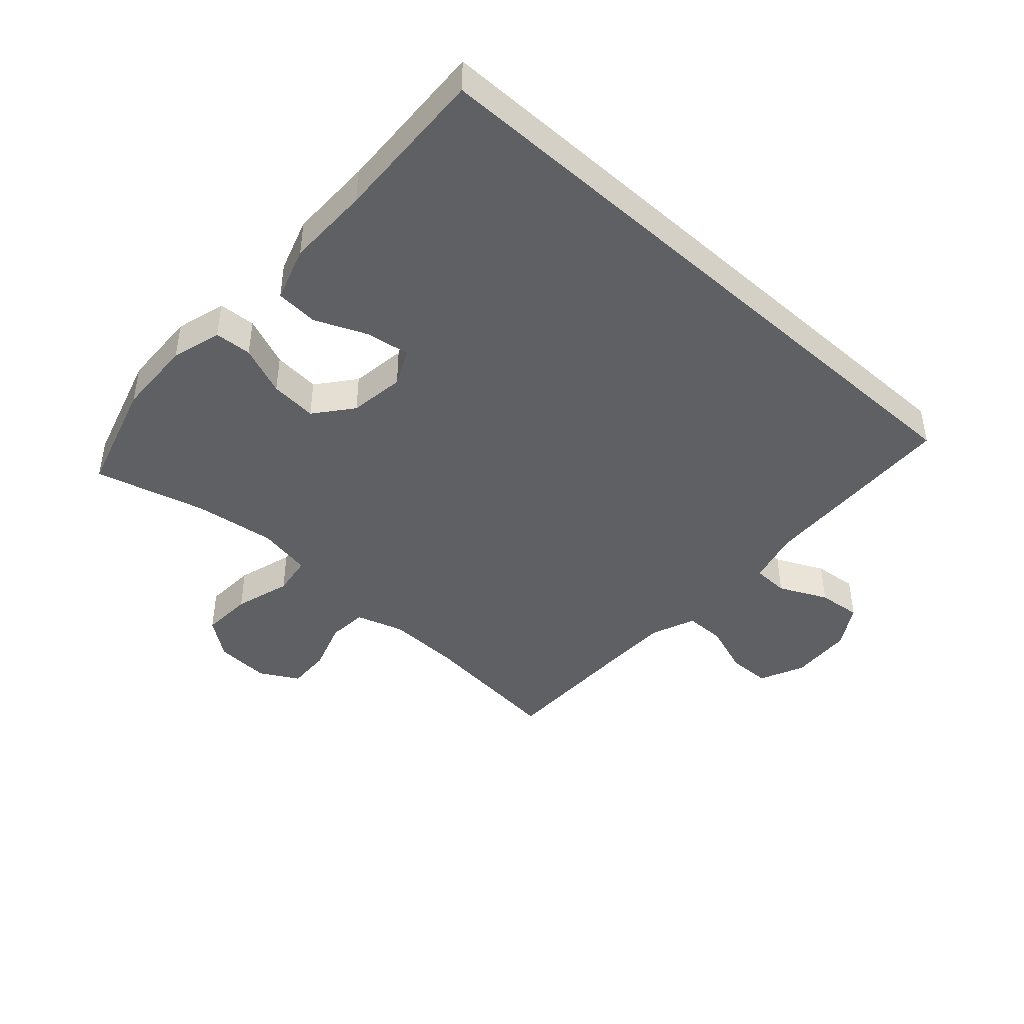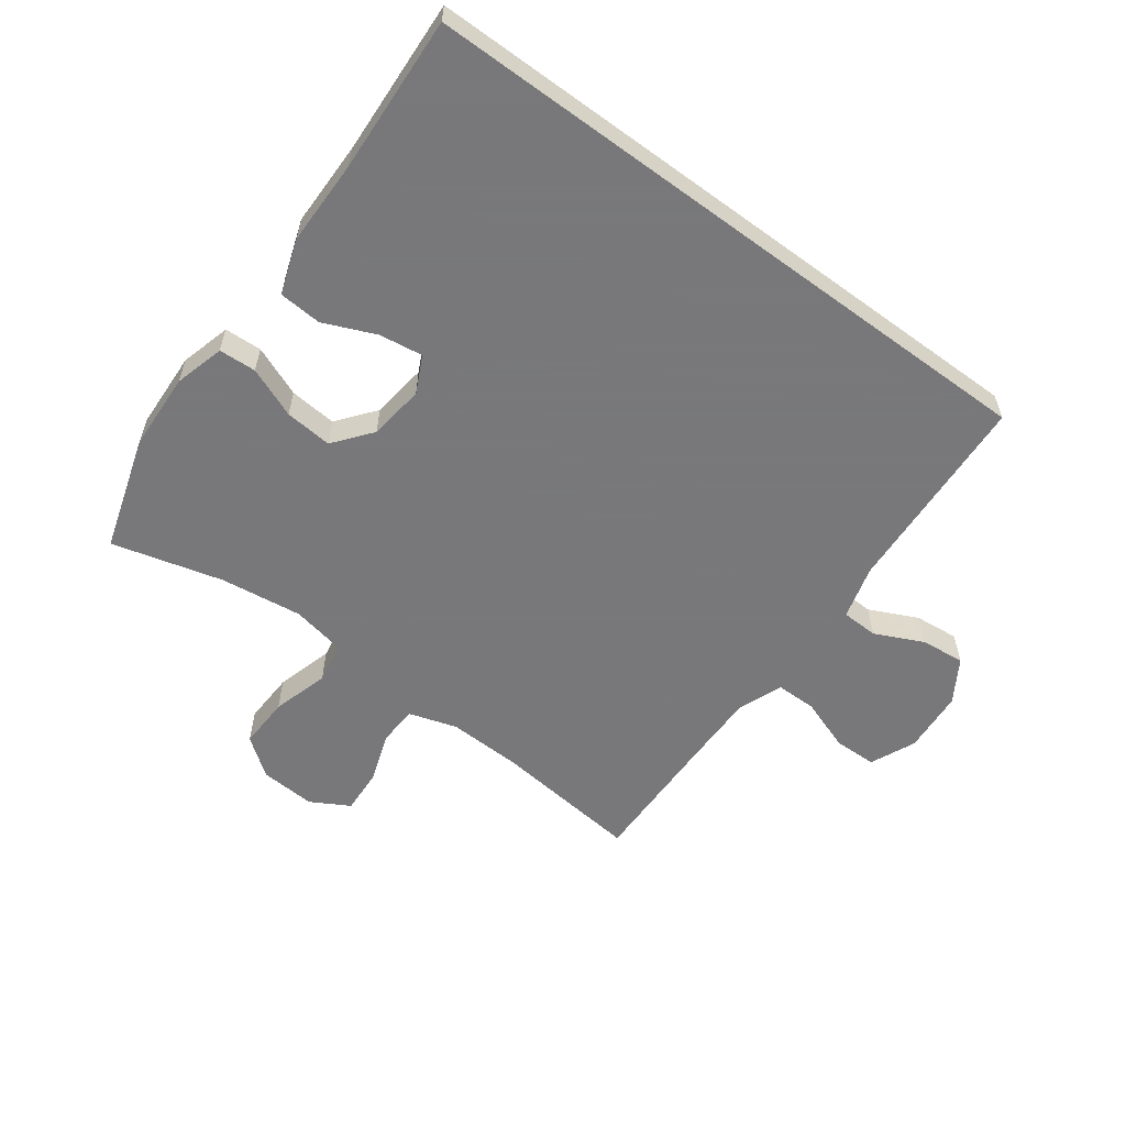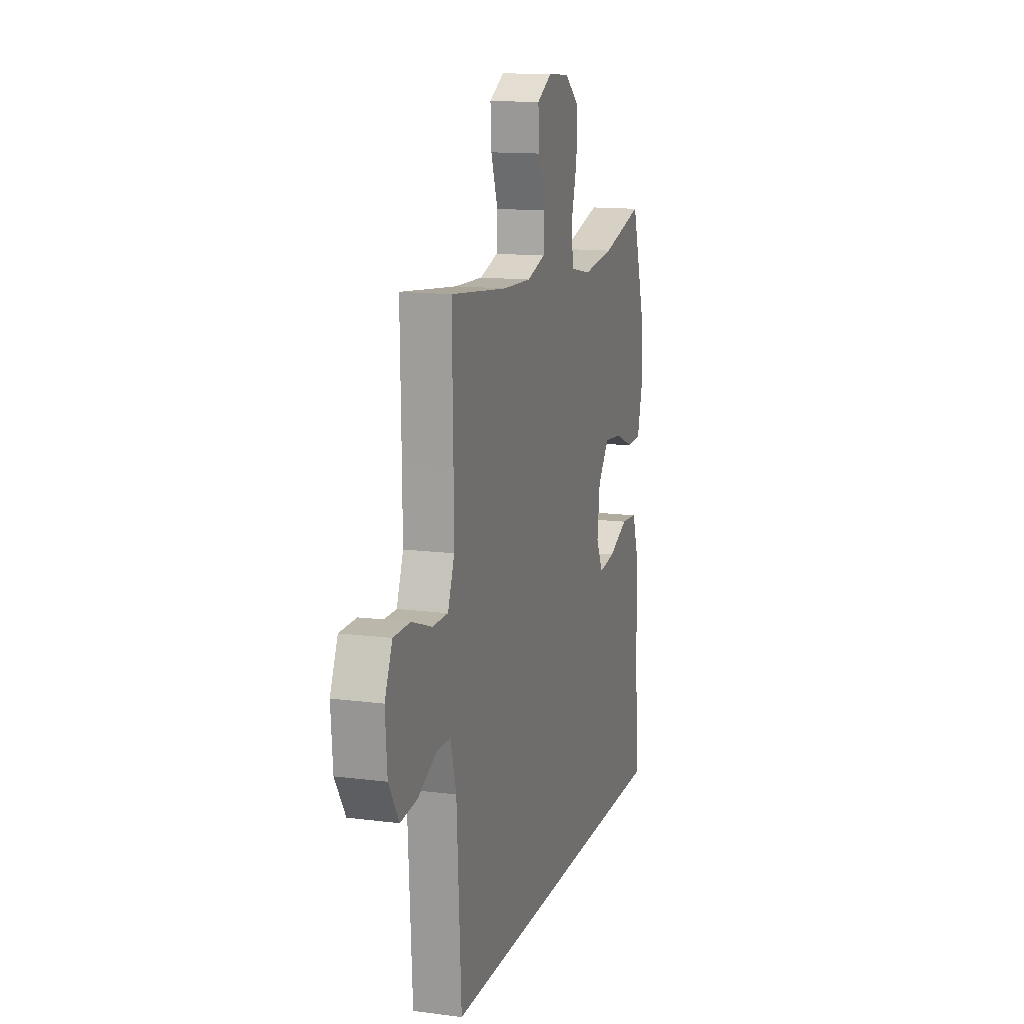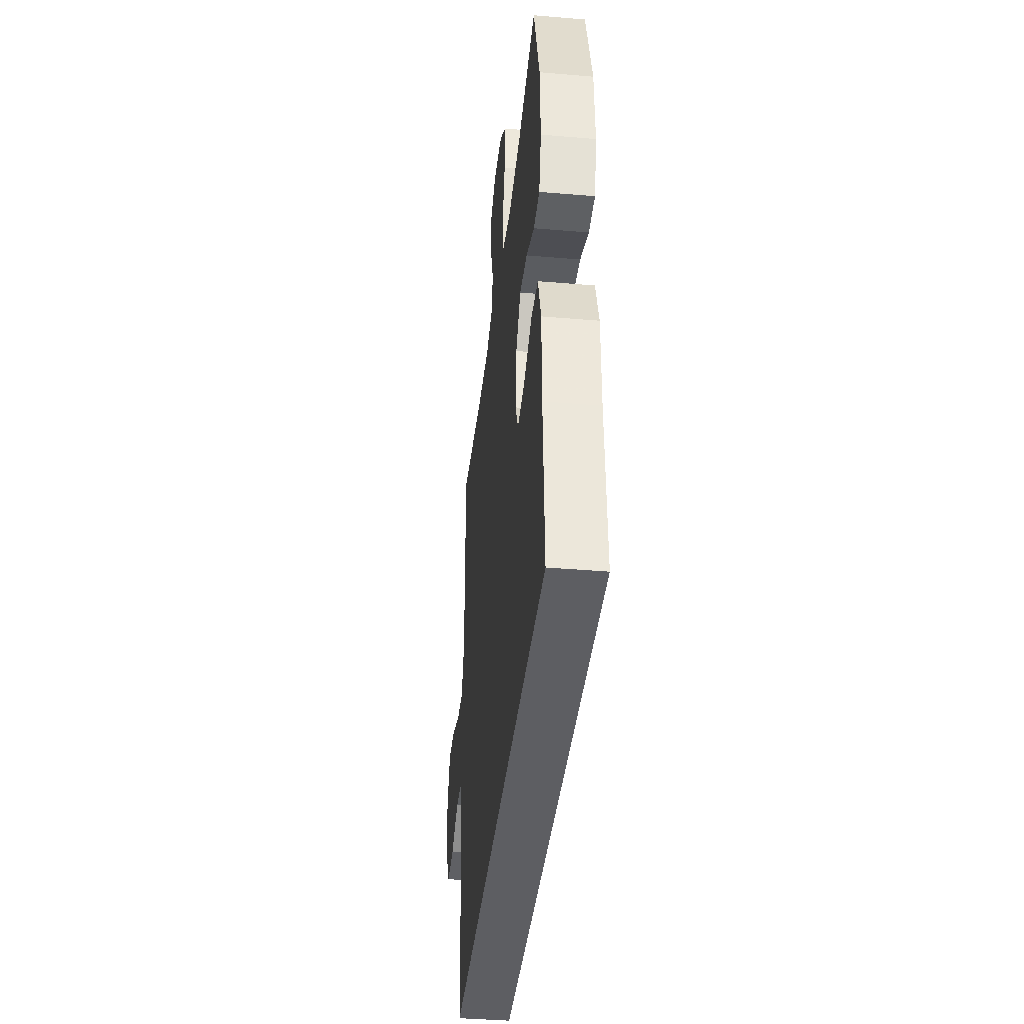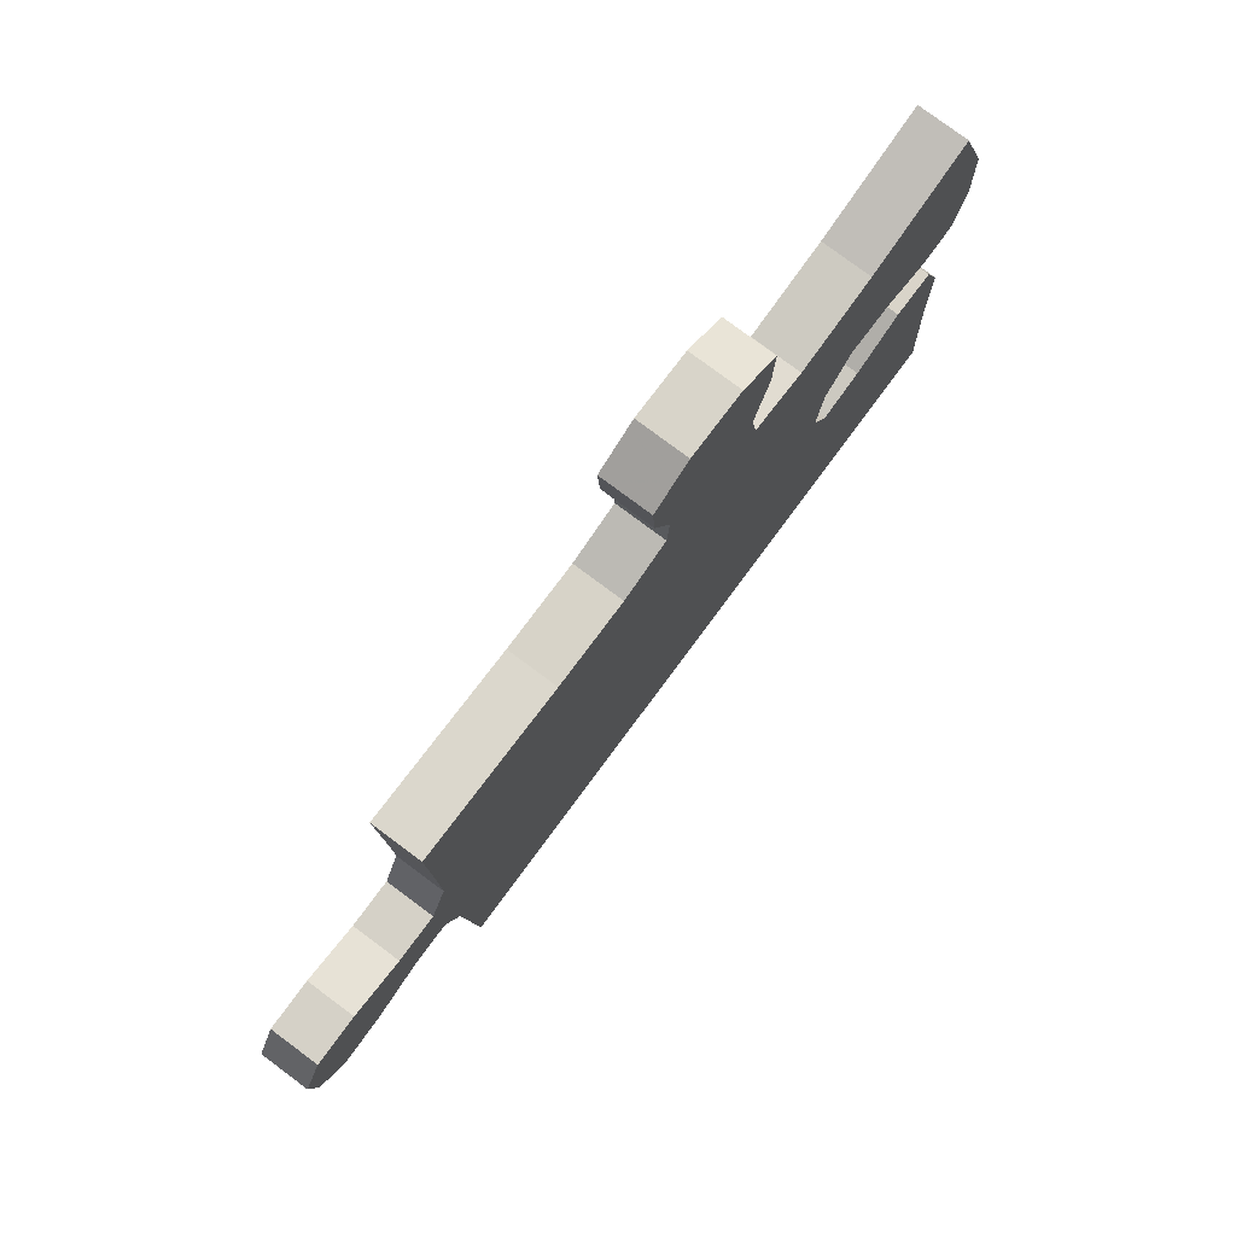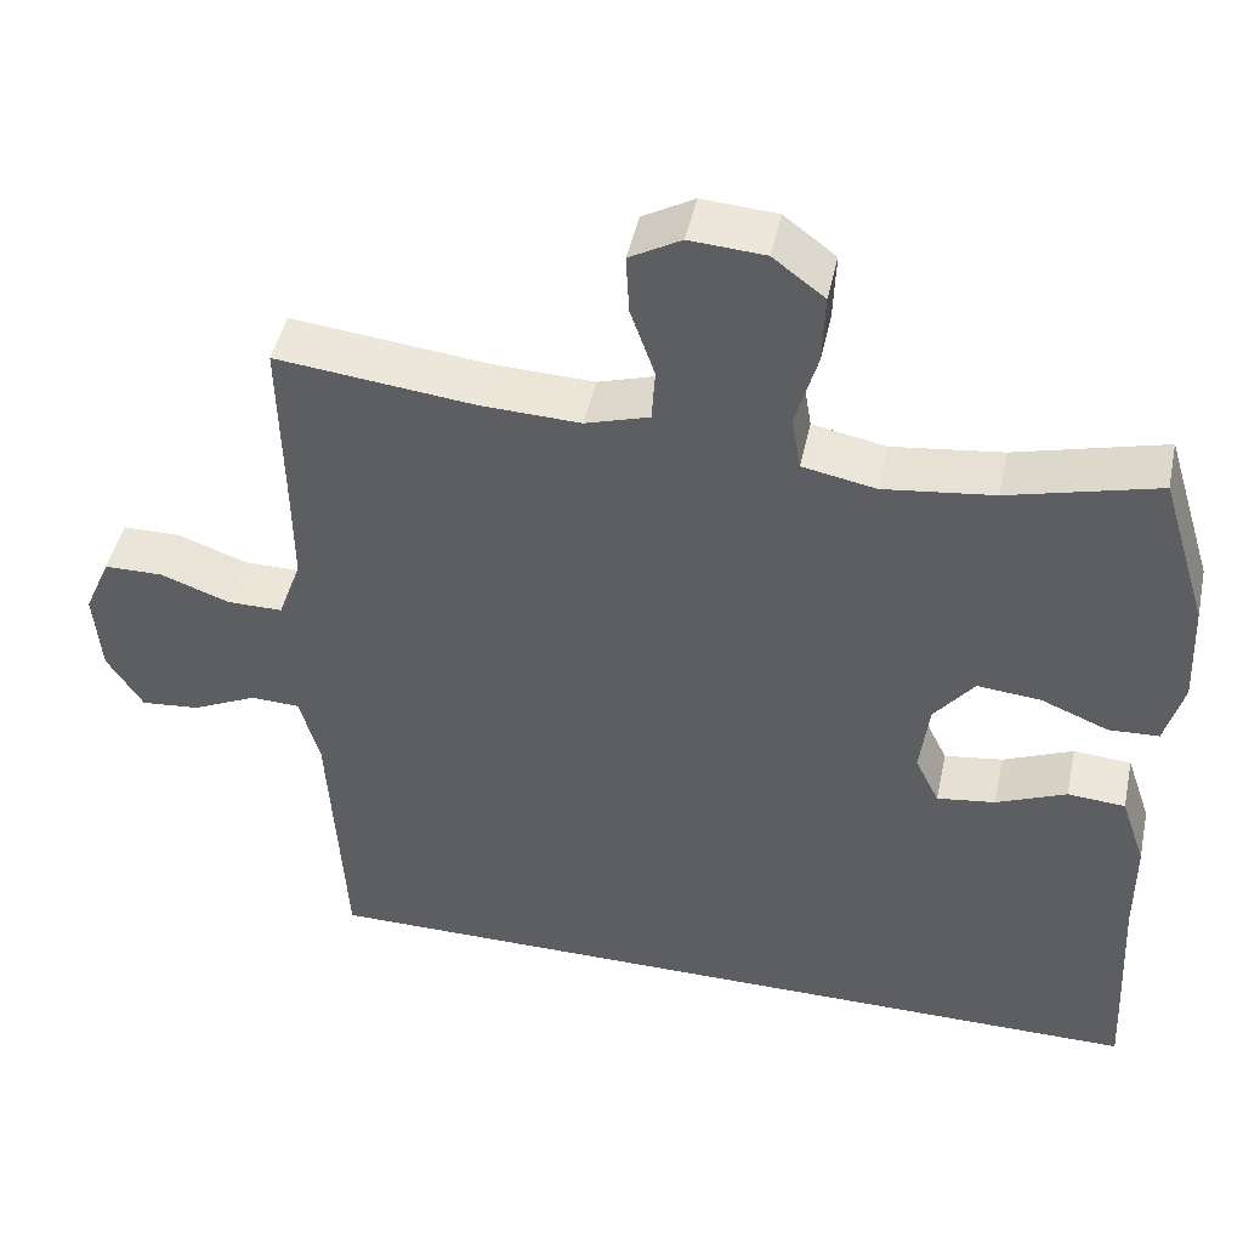
<metadata>
{"format":"obj","ext":"obj","renderer":"f3d","projection":"perspective","resolution":1024,"background":"white","views":[{"elev":-43.1,"azim":137.5,"up":"+Y"},{"elev":-57.6,"azim":143.5,"up":"+Y"},{"elev":13.5,"azim":-73.8,"up":"+Z"},{"elev":-39.3,"azim":83.9,"up":"+Z"},{"elev":78.8,"azim":-53.4,"up":"+Z"},{"elev":46.4,"azim":12.1,"up":"+Z"}]}
</metadata>
<code>
v 0.562 0.07 -0.5
v -0.473 0.07 -0.5
v -0.492 0.07 -0.171
v -0.516 0.07 -0.085
v -0.575 0.07 -0.083
v -0.653 0.07 -0.12
v -0.724 0.07 -0.127
v -0.767 0.07 -0.058
v -0.775 0.07 0.044
v -0.743 0.07 0.117
v -0.673 0.07 0.118
v -0.589 0.07 0.088
v -0.523 0.07 0.088
v -0.495 0.07 0.161
v -0.496 0.07 0.276
v -0.5 0.07 0.5
v -0.261 0.07 0.474
v -0.142 0.07 0.47
v -0.065 0.07 0.494
v -0.061 0.07 0.558
v -0.09 0.07 0.641
v -0.094 0.07 0.713
v -0.032 0.07 0.748
v 0.058 0.07 0.742
v 0.12 0.07 0.695
v 0.117 0.07 0.611
v 0.091 0.07 0.519
v 0.102 0.07 0.453
v 0.19 0.07 0.436
v 0.322 0.07 0.453
v 0.5 0.07 0.5
v 0.557 0.07 0.316
v 0.563 0.07 0.19
v 0.541 0.07 0.109
v 0.481 0.07 0.106
v 0.4 0.07 0.139
v 0.324 0.07 0.146
v 0.276 0.07 0.085
v 0.265 0.07 -0.005
v 0.294 0.07 -0.064
v 0.364 0.07 -0.054
v 0.448 0.07 -0.018
v 0.517 0.07 -0.023
v 0.547 0.07 -0.111
v 0.548 0.07 -0.247
v 0.562 0 -0.5
v -0.473 0 -0.5
v -0.492 0 -0.171
v -0.516 0 -0.085
v -0.575 0 -0.083
v -0.653 0 -0.12
v -0.724 0 -0.127
v -0.767 0 -0.058
v -0.775 0 0.044
v -0.743 0 0.117
v -0.673 0 0.118
v -0.589 0 0.088
v -0.523 0 0.088
v -0.495 0 0.161
v -0.496 0 0.276
v -0.5 0 0.5
v -0.261 0 0.474
v -0.142 0 0.47
v -0.065 0 0.494
v -0.061 0 0.558
v -0.09 0 0.641
v -0.094 0 0.713
v -0.032 0 0.748
v 0.058 0 0.742
v 0.12 0 0.695
v 0.117 0 0.611
v 0.091 0 0.519
v 0.102 0 0.453
v 0.19 0 0.436
v 0.322 0 0.453
v 0.5 0 0.5
v 0.557 0 0.316
v 0.563 0 0.19
v 0.541 0 0.109
v 0.481 0 0.106
v 0.4 0 0.139
v 0.324 0 0.146
v 0.276 0 0.085
v 0.265 0 -0.005
v 0.294 0 -0.064
v 0.364 0 -0.054
v 0.448 0 -0.018
v 0.517 0 -0.023
v 0.547 0 -0.111
v 0.548 0 -0.247
f 43 44 45
f 42 43 45
f 41 42 45
f 45 1 2
f 41 45 2
f 40 41 2
f 39 40 2 3
f 38 39 3 4
f 37 38 4 5
f 34 35 36
f 33 34 36
f 32 33 36
f 31 32 36
f 30 31 36
f 29 30 36 37
f 28 29 37 5
f 25 26 27
f 24 25 27
f 23 24 27
f 22 23 27
f 21 22 27
f 20 21 27
f 19 20 27 28
f 5 6 7
f 28 5 7
f 19 28 7
f 18 19 7
f 15 16 17
f 14 15 17 18
f 13 14 18
f 10 11 12
f 9 10 12
f 8 9 12
f 7 8 12
f 7 12 13
f 7 13 18
f 90 89 88
f 90 88 87
f 90 87 86
f 47 46 90
f 47 90 86
f 47 86 85
f 48 47 85 84
f 49 48 84 83
f 50 49 83 82
f 81 80 79
f 81 79 78
f 81 78 77
f 81 77 76
f 81 76 75
f 82 81 75 74
f 50 82 74 73
f 72 71 70
f 72 70 69
f 72 69 68
f 72 68 67
f 72 67 66
f 72 66 65
f 73 72 65 64
f 52 51 50
f 52 50 73
f 52 73 64
f 52 64 63
f 62 61 60
f 63 62 60 59
f 63 59 58
f 57 56 55
f 57 55 54
f 57 54 53
f 57 53 52
f 58 57 52
f 63 58 52
f 1 46 47 2
f 2 47 48 3
f 3 48 49 4
f 4 49 50 5
f 5 50 51 6
f 6 51 52 7
f 7 52 53 8
f 8 53 54 9
f 9 54 55 10
f 10 55 56 11
f 11 56 57 12
f 12 57 58 13
f 13 58 59 14
f 14 59 60 15
f 15 60 61 16
f 16 61 62 17
f 17 62 63 18
f 18 63 64 19
f 19 64 65 20
f 20 65 66 21
f 21 66 67 22
f 22 67 68 23
f 23 68 69 24
f 24 69 70 25
f 25 70 71 26
f 26 71 72 27
f 27 72 73 28
f 28 73 74 29
f 29 74 75 30
f 30 75 76 31
f 31 76 77 32
f 32 77 78 33
f 33 78 79 34
f 34 79 80 35
f 35 80 81 36
f 36 81 82 37
f 37 82 83 38
f 38 83 84 39
f 39 84 85 40
f 40 85 86 41
f 41 86 87 42
f 42 87 88 43
f 43 88 89 44
f 44 89 90 45
f 45 90 46 1

</code>
